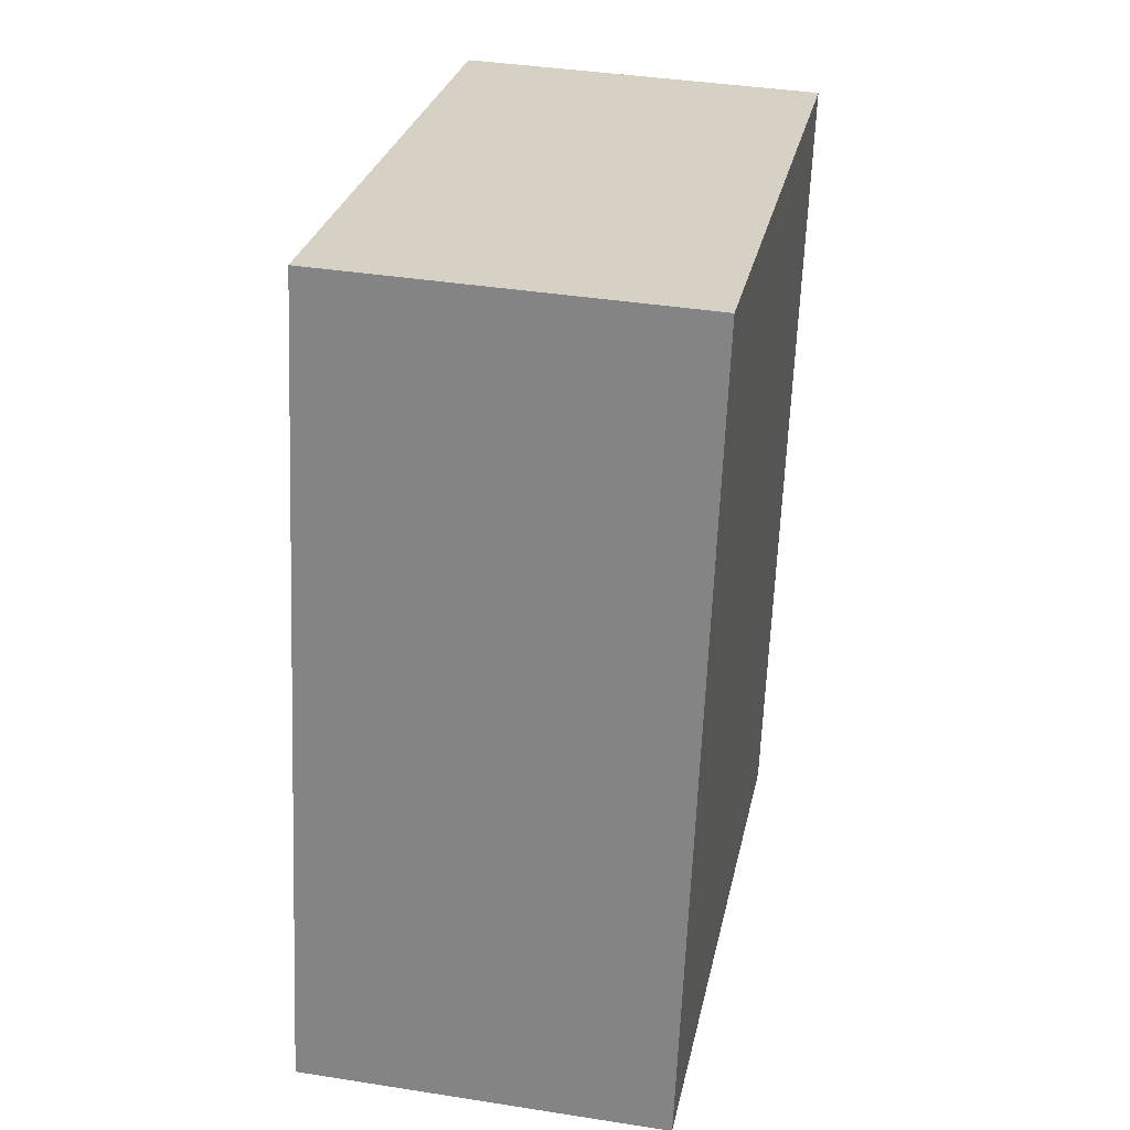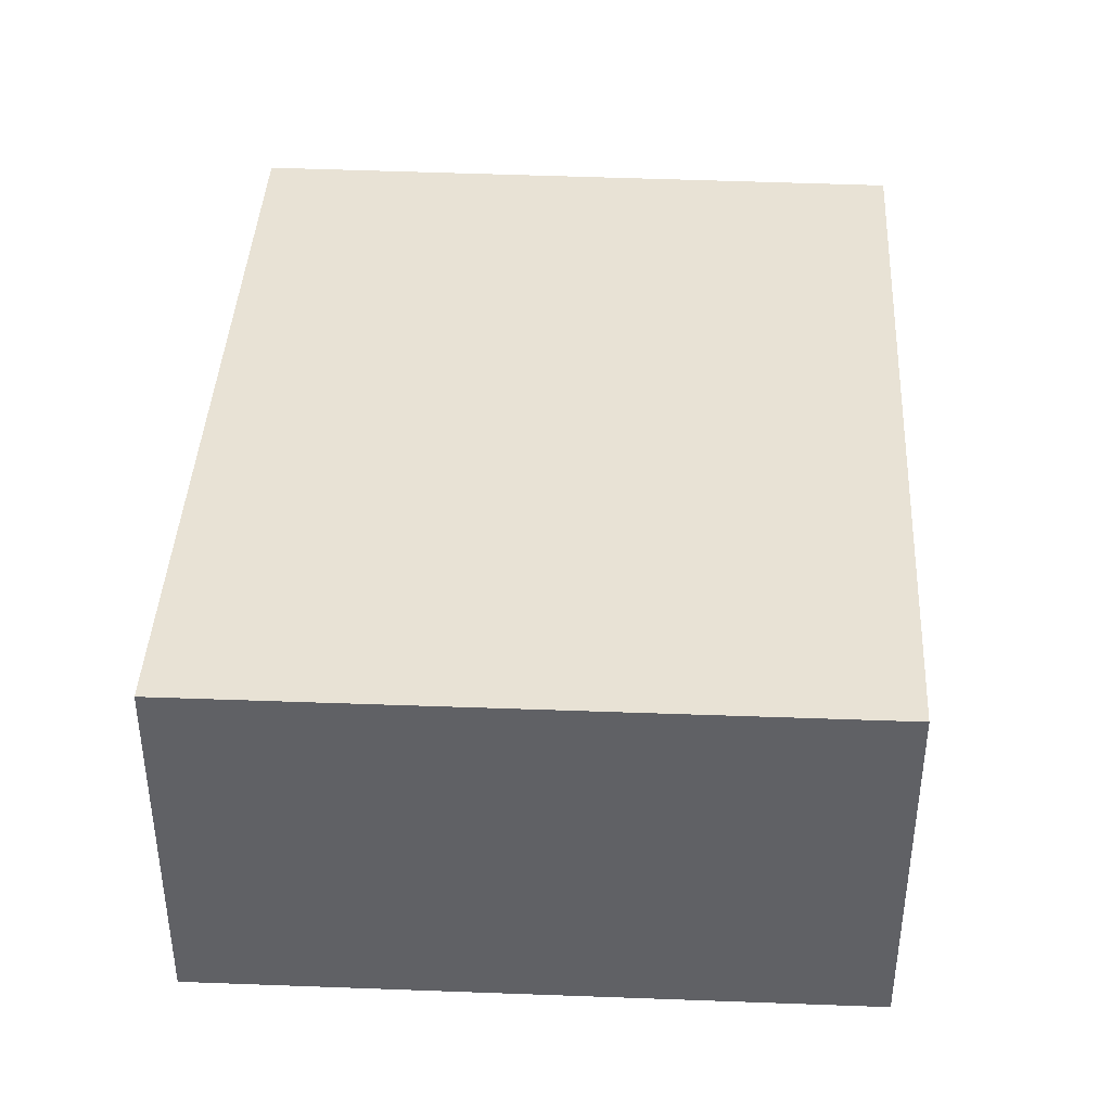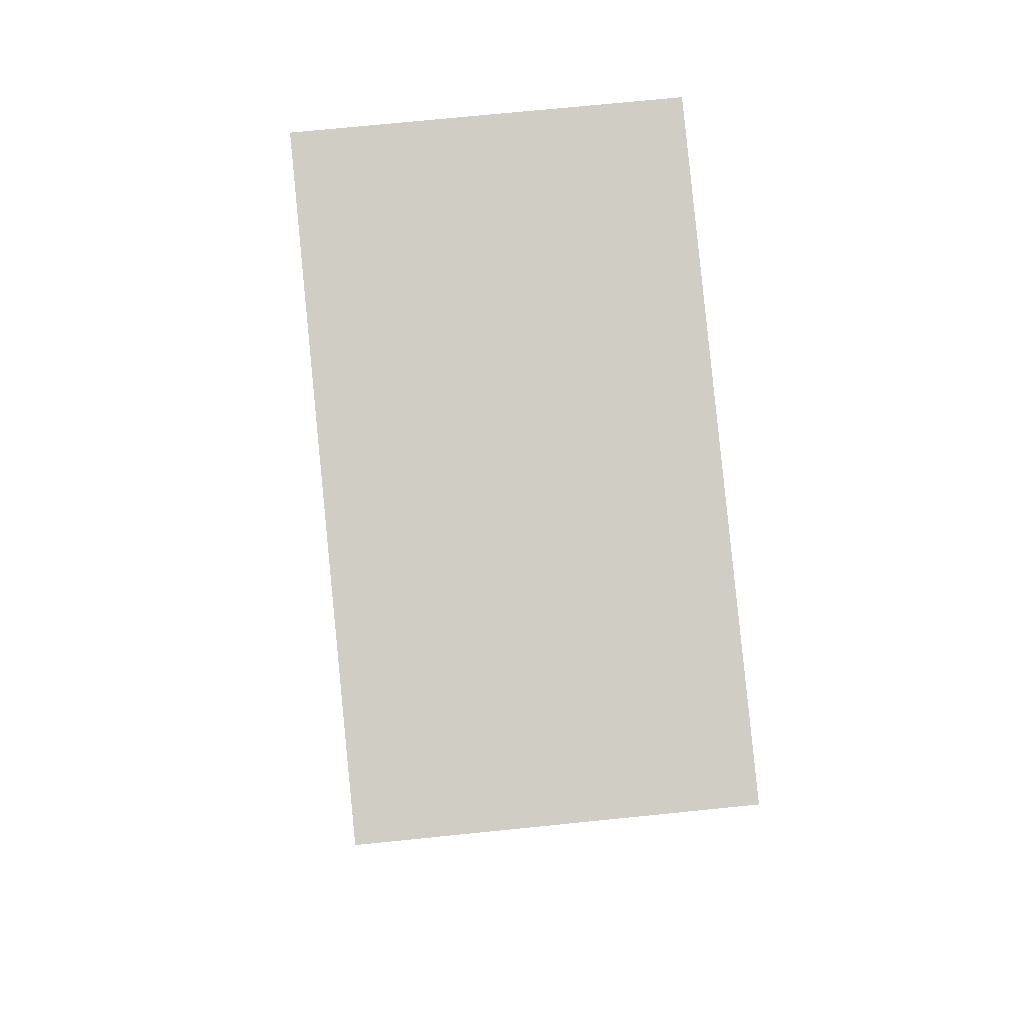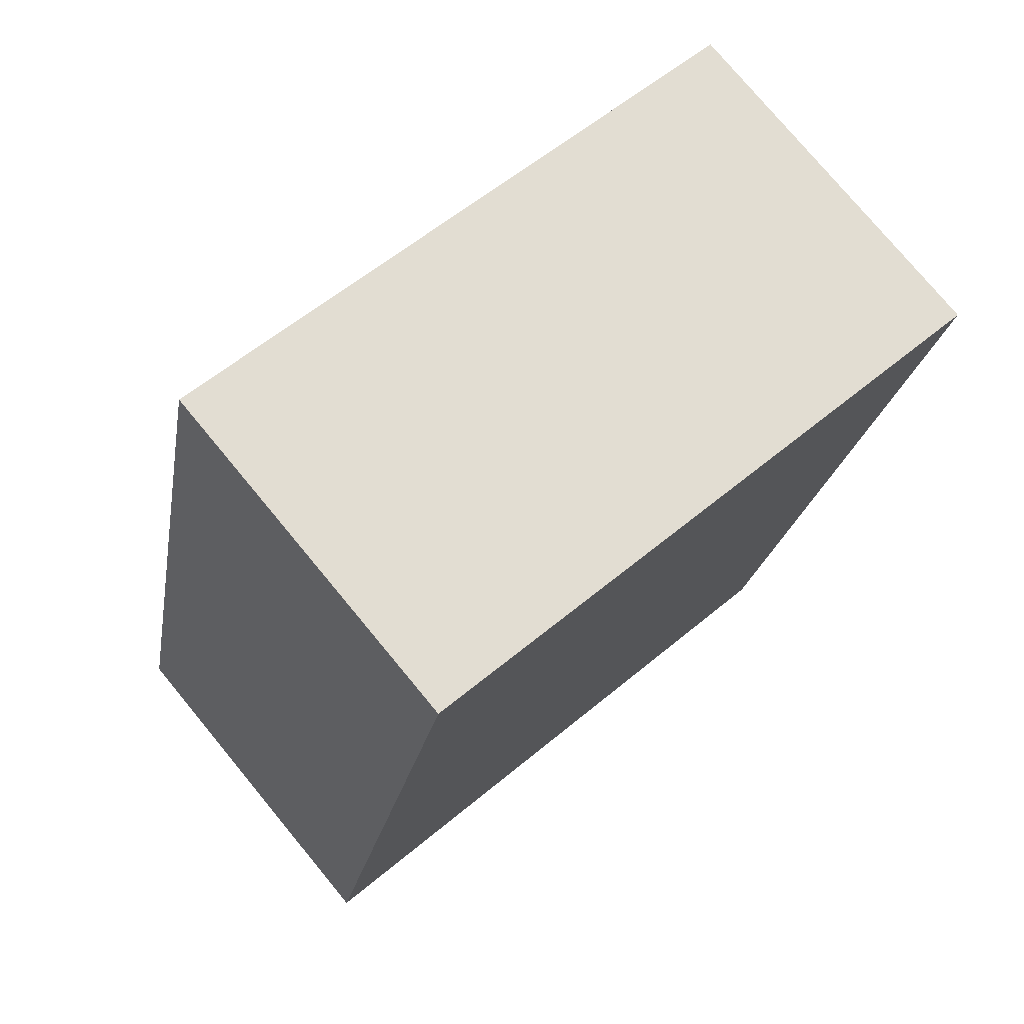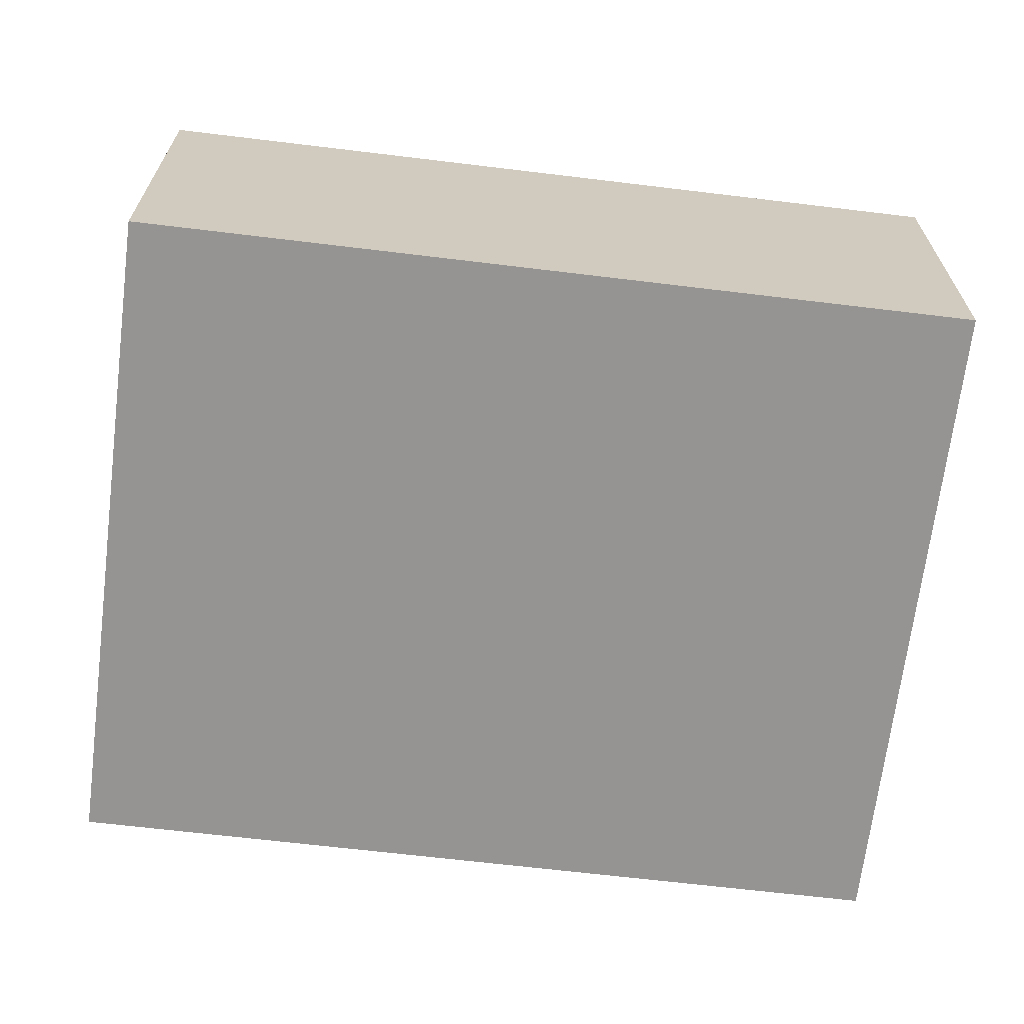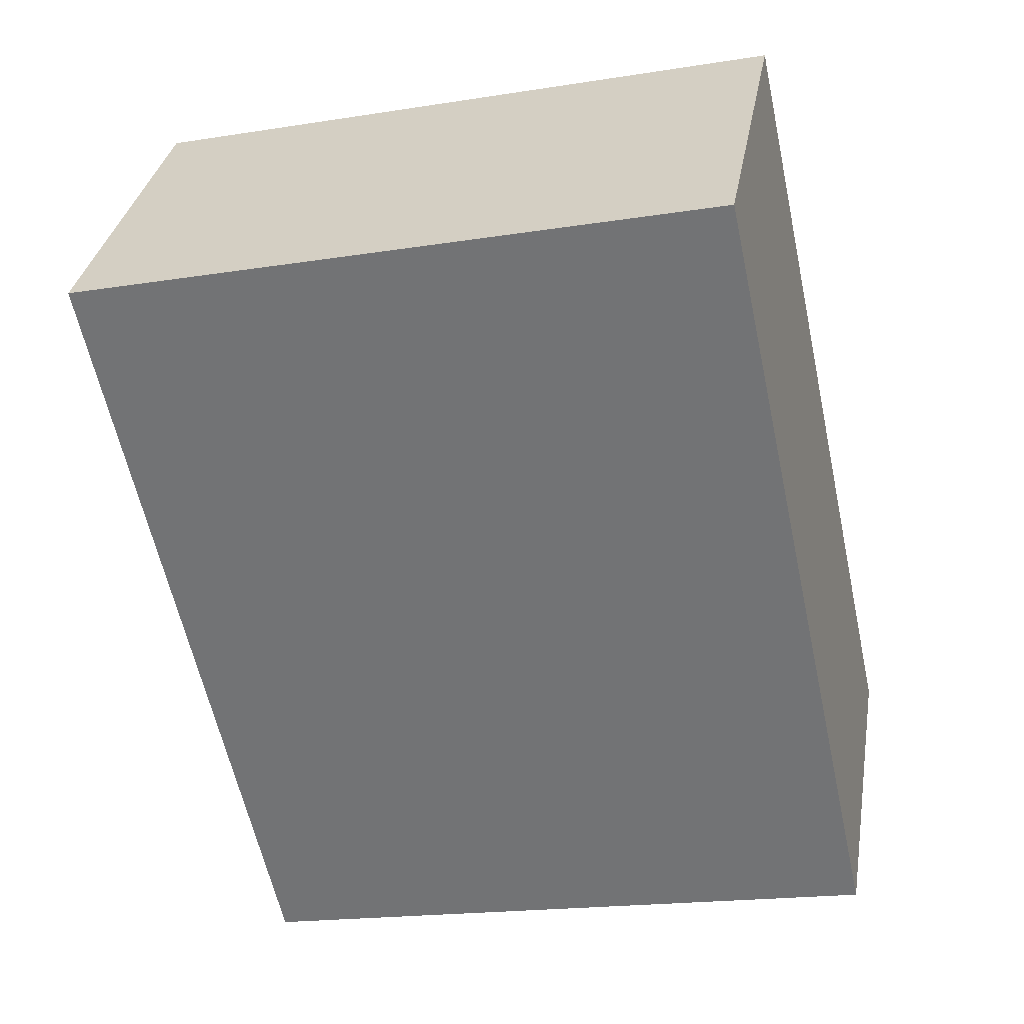
<metadata>
{"format":"obj","ext":"obj","renderer":"f3d","projection":"perspective","resolution":1024,"background":"white","views":[{"elev":38.9,"azim":-78.8,"up":"+Z"},{"elev":40.8,"azim":15.3,"up":"+Y"},{"elev":71.6,"azim":84.2,"up":"+Z"},{"elev":76.7,"azim":-39.6,"up":"+Z"},{"elev":-67.2,"azim":95.4,"up":"+Y"},{"elev":32.7,"azim":-170.4,"up":"+Z"}]}
</metadata>
<code>
v  0 4.704 2.88e-16
v  10.47 4.704 8.434
v  8.237 4.704 -1.785
v  2.229 4.704 10.29
v  8.237 1.093e-16 -1.785
v  0 0 0
v  2.229 -6.301e-16 10.29
v  10.47 -5.164e-16 8.434
g defaultobject
f 1 2 3
f 2 1 4
f 5 1 3
f 1 5 6
f 6 4 1
f 4 6 7
f 7 2 4
f 2 7 8
f 8 3 2
f 3 8 5
f 5 7 6
f 7 5 8

</code>
